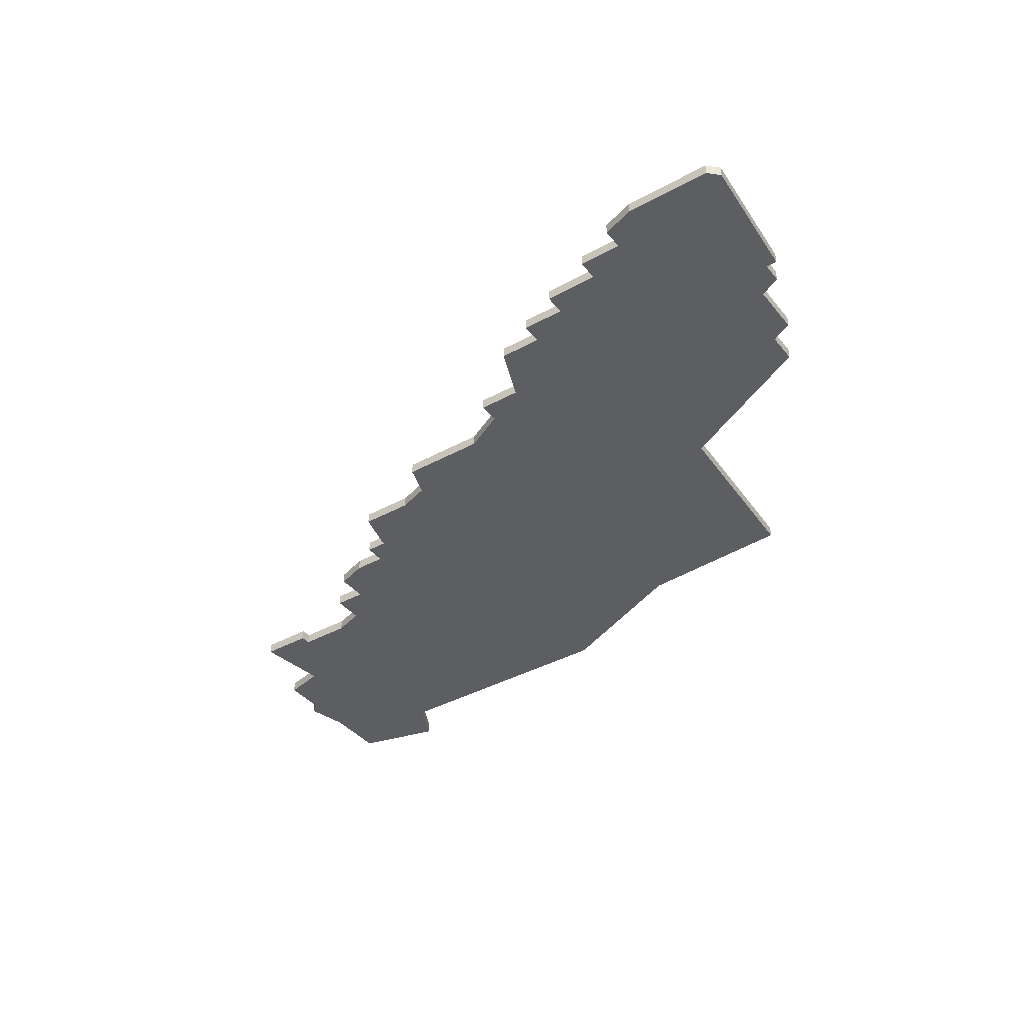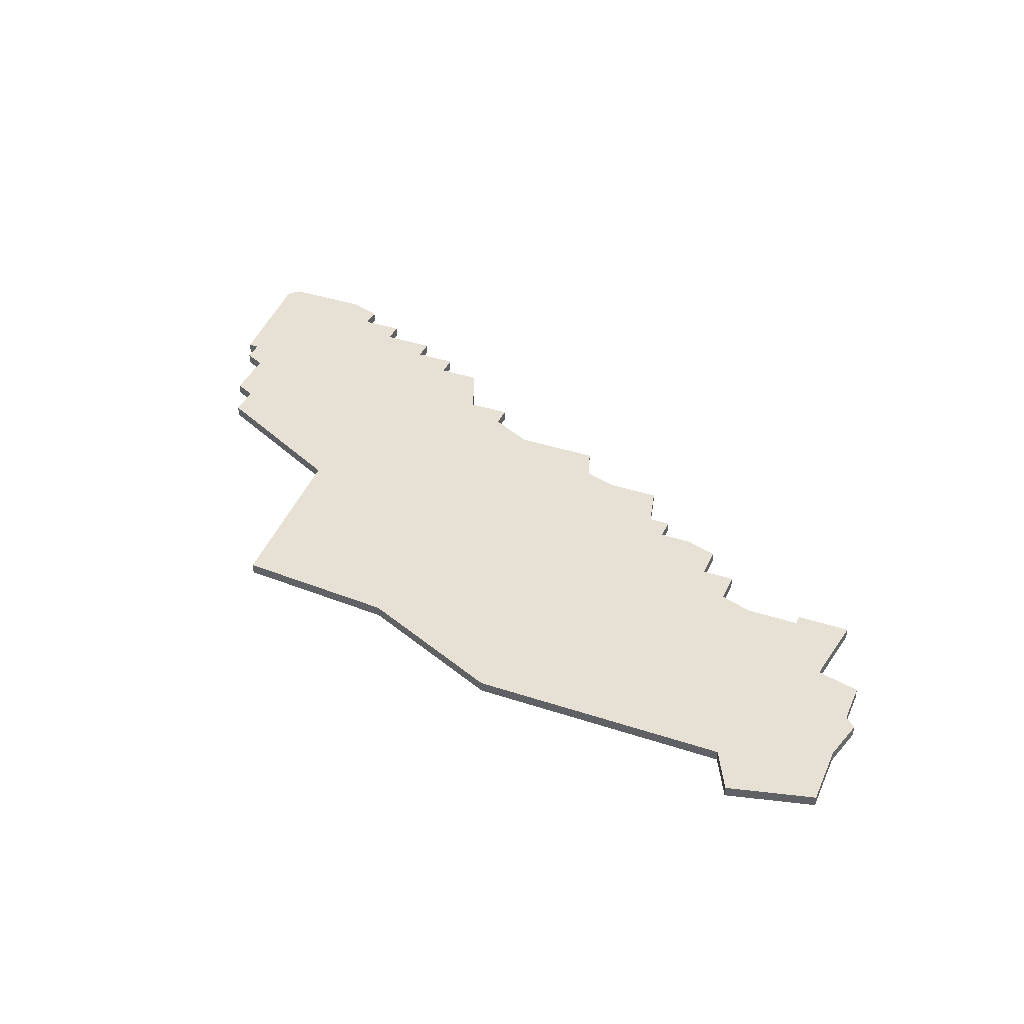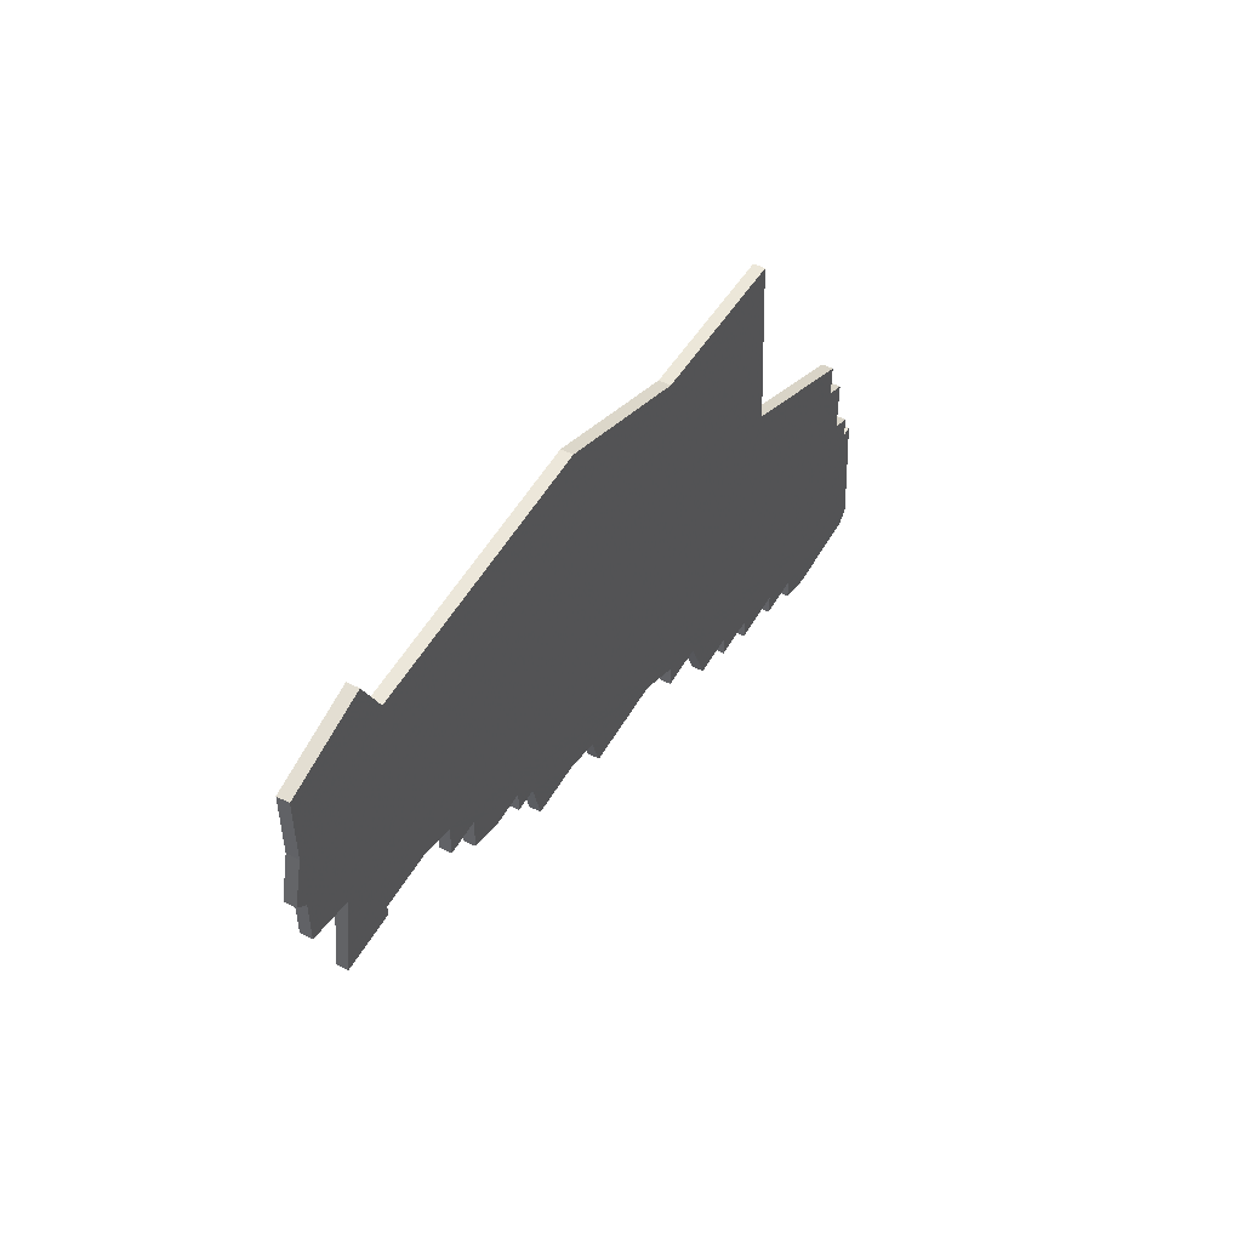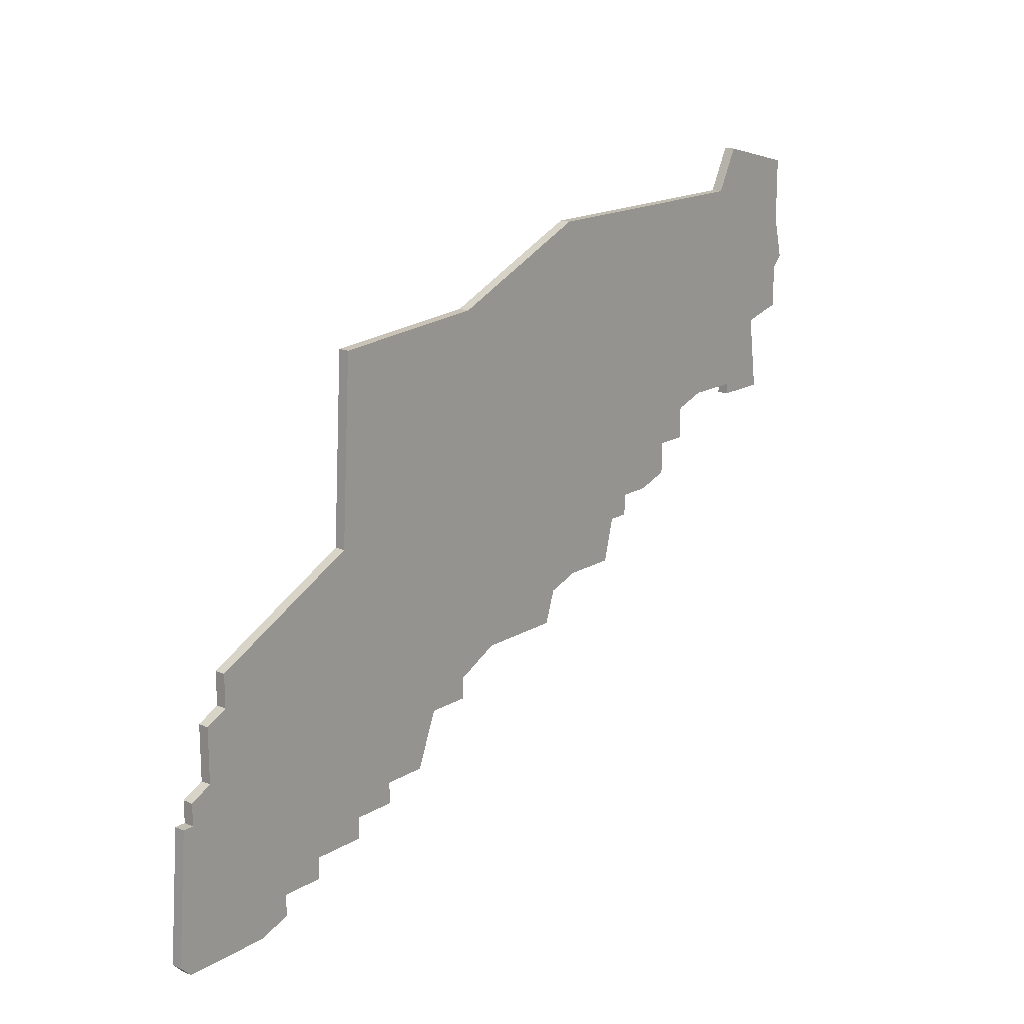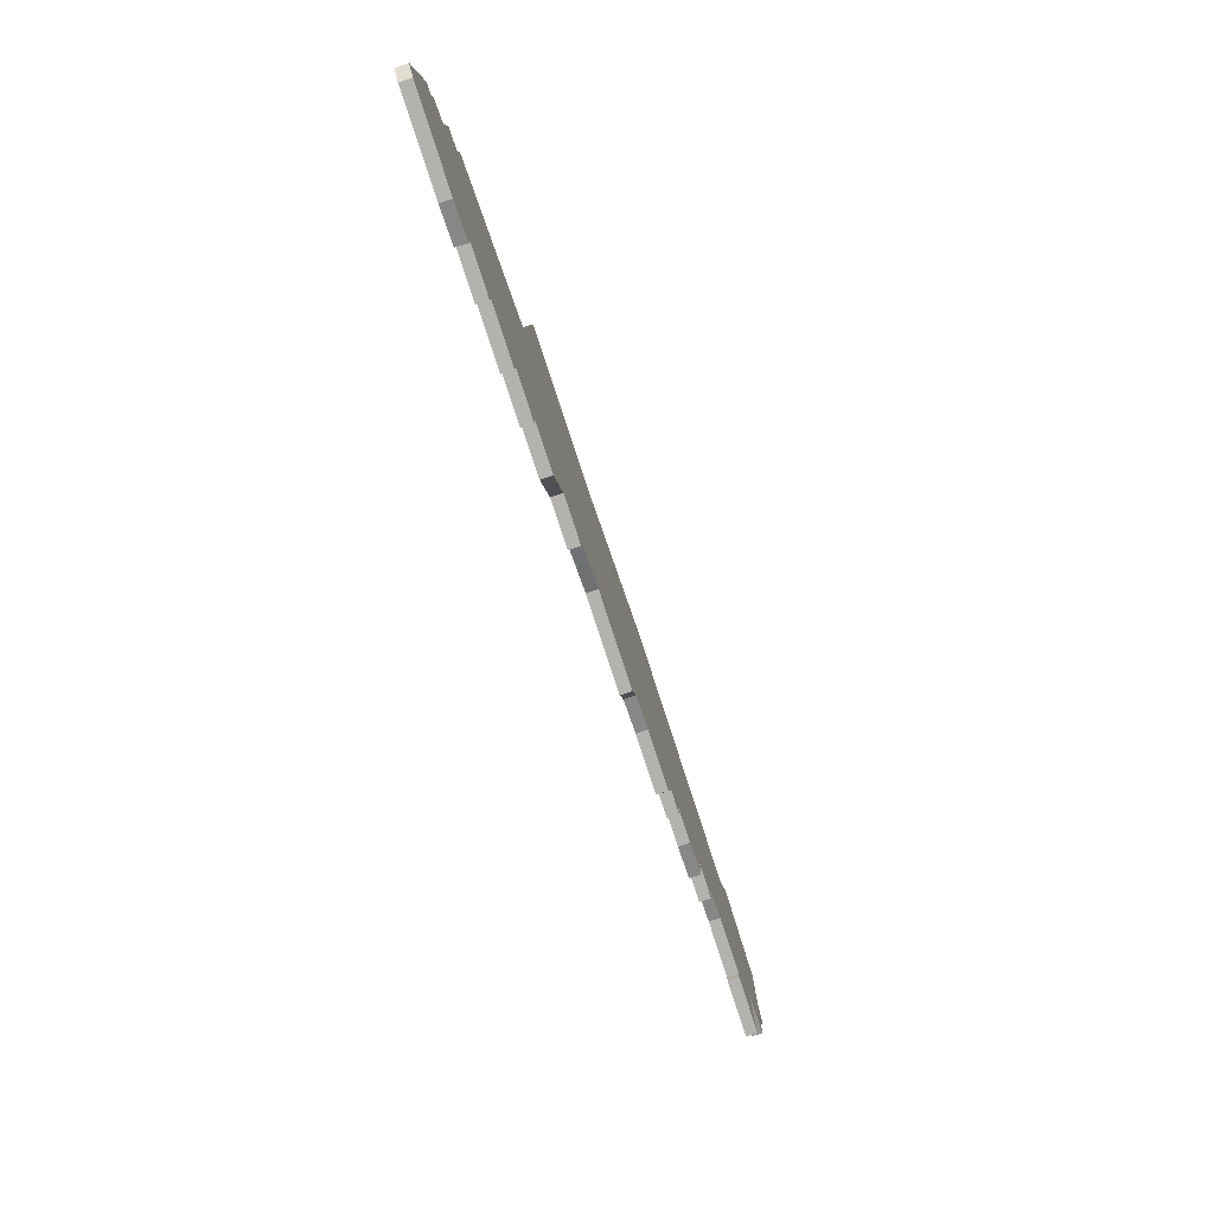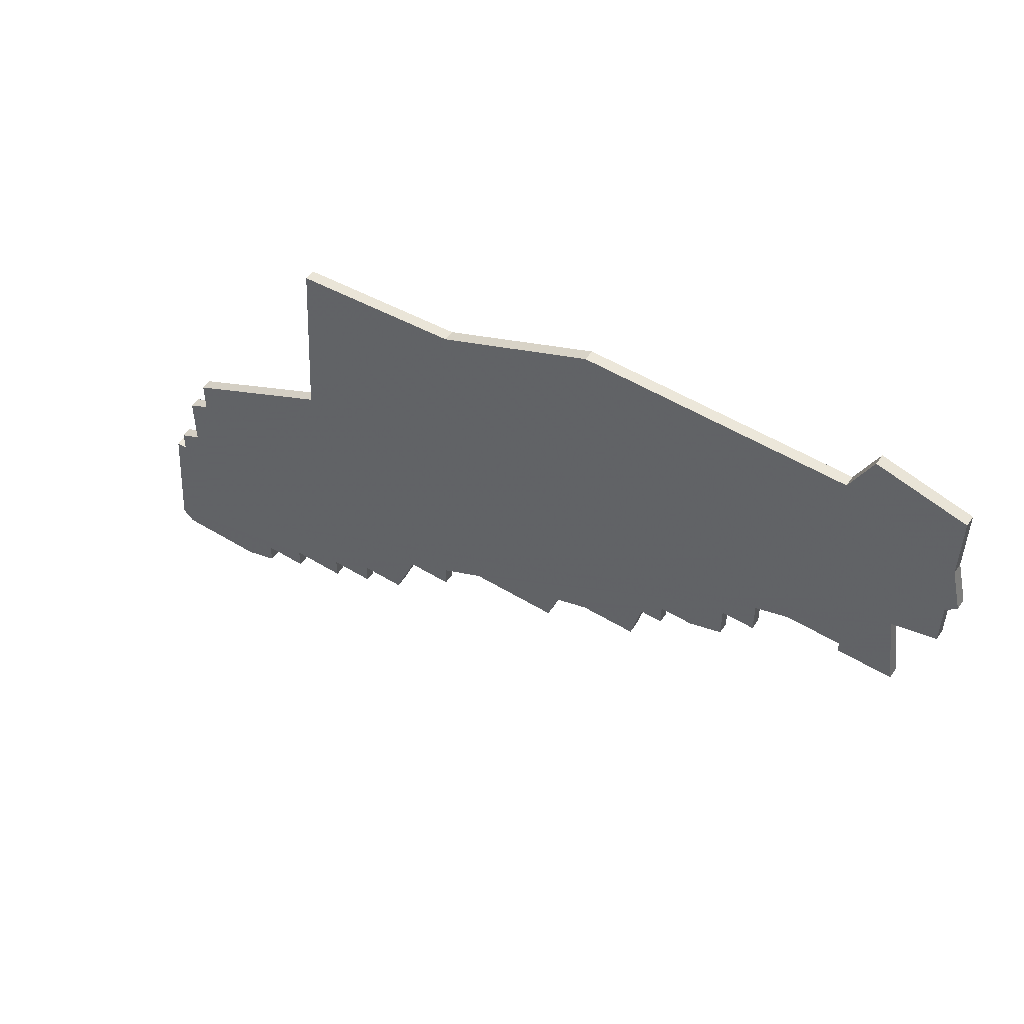
<metadata>
{"format":"obj","ext":"obj","renderer":"f3d","projection":"perspective","resolution":1024,"background":"white","views":[{"elev":-38.9,"azim":34.6,"up":"+Z"},{"elev":39.3,"azim":-157.6,"up":"+Z"},{"elev":50.9,"azim":-61.2,"up":"+Y"},{"elev":17.0,"azim":130.2,"up":"+Y"},{"elev":-79.8,"azim":108.0,"up":"+Y"},{"elev":51.9,"azim":-146.6,"up":"+Y"}]}
</metadata>
<code>
v 1837 -1525 0
v 1829 -1527 0
v 1829 -1533 0
v 1828 -1537 0
v 1829 -1538 0
v 1829 -1542 0
v 1833 -1543 0
v 1832 -1550 0
v 1837 -1550 0
v 1837 -1549 0
v 1842 -1549 0
v 1845 -1550 0
v 1845 -1553 0
v 1848 -1553 0
v 1848 -1556 0
v 1851 -1557 0
v 1854 -1557 0
v 1854 -1559 0
v 1856 -1559 0
v 1857 -1563 0
v 1862 -1563 0
v 1865 -1564 0
v 1866 -1567 0
v 1874 -1567 0
v 1878 -1569 0
v 1878 -1571 0
v 1882 -1571 0
v 1884 -1576 0
v 1888 -1576 0
v 1888 -1578 0
v 1892 -1578 0
v 1892 -1580 0
v 1897 -1580 0
v 1897 -1582 0
v 1901 -1582 0
v 1901 -1584 0
v 1904 -1585 0
v 1912 -1585 0
v 1913 -1584 0
v 1912 -1572 0
v 1911 -1572 0
v 1911 -1570 0
v 1909 -1569 0
v 1909 -1564 0
v 1907 -1563 0
v 1907 -1560 0
v 1893 -1553 0
v 1892 -1536 0
v 1877 -1535 0
v 1863 -1529 0
v 1839 -1529 0
v 1837 -1525 1
v 1829 -1527 1
v 1829 -1533 1
v 1828 -1537 1
v 1829 -1538 1
v 1829 -1542 1
v 1833 -1543 1
v 1832 -1550 1
v 1837 -1550 1
v 1837 -1549 1
v 1842 -1549 1
v 1845 -1550 1
v 1845 -1553 1
v 1848 -1553 1
v 1848 -1556 1
v 1851 -1557 1
v 1854 -1557 1
v 1854 -1559 1
v 1856 -1559 1
v 1857 -1563 1
v 1862 -1563 1
v 1865 -1564 1
v 1866 -1567 1
v 1874 -1567 1
v 1878 -1569 1
v 1878 -1571 1
v 1882 -1571 1
v 1884 -1576 1
v 1888 -1576 1
v 1888 -1578 1
v 1892 -1578 1
v 1892 -1580 1
v 1897 -1580 1
v 1897 -1582 1
v 1901 -1582 1
v 1901 -1584 1
v 1904 -1585 1
v 1912 -1585 1
v 1913 -1584 1
v 1912 -1572 1
v 1911 -1572 1
v 1911 -1570 1
v 1909 -1569 1
v 1909 -1564 1
v 1907 -1563 1
v 1907 -1560 1
v 1893 -1553 1
v 1892 -1536 1
v 1877 -1535 1
v 1863 -1529 1
v 1839 -1529 1
f 2 1 51
f 5 4 3
f 7 6 5
f 9 8 7
f 14 13 12
f 16 15 14
f 19 18 17
f 21 20 19
f 24 23 22
f 27 26 25
f 29 28 27
f 31 30 29
f 33 32 31
f 35 34 33
f 37 36 35
f 39 38 37
f 41 40 39
f 43 42 41
f 45 44 43
f 47 46 45
f 49 48 47
f 51 50 49
f 3 2 51
f 7 5 3
f 10 9 7
f 17 16 14
f 21 19 17
f 31 29 27
f 39 37 35
f 43 41 39
f 47 45 43
f 51 49 47
f 7 3 51
f 11 10 7
f 17 14 12
f 22 21 17
f 33 31 27
f 39 35 33
f 47 43 39
f 7 51 47
f 12 11 7
f 22 17 12
f 39 33 27
f 7 47 39
f 24 22 12
f 39 27 25
f 12 7 39
f 25 24 12
f 12 39 25
f 102 52 53
f 54 55 56
f 56 57 58
f 58 59 60
f 63 64 65
f 65 66 67
f 68 69 70
f 70 71 72
f 73 74 75
f 76 77 78
f 78 79 80
f 80 81 82
f 82 83 84
f 84 85 86
f 86 87 88
f 88 89 90
f 90 91 92
f 92 93 94
f 94 95 96
f 96 97 98
f 98 99 100
f 100 101 102
f 102 53 54
f 54 56 58
f 58 60 61
f 65 67 68
f 68 70 72
f 78 80 82
f 86 88 90
f 90 92 94
f 94 96 98
f 98 100 102
f 102 54 58
f 58 61 62
f 63 65 68
f 68 72 73
f 78 82 84
f 84 86 90
f 90 94 98
f 98 102 58
f 58 62 63
f 63 68 73
f 78 84 90
f 90 98 58
f 63 73 75
f 76 78 90
f 90 58 63
f 63 75 76
f 76 90 63
f 53 52 2
f 2 52 1
f 54 53 3
f 3 53 2
f 55 54 4
f 4 54 3
f 56 55 5
f 5 55 4
f 57 56 6
f 6 56 5
f 58 57 7
f 7 57 6
f 59 58 8
f 8 58 7
f 60 59 9
f 9 59 8
f 61 60 10
f 10 60 9
f 62 61 11
f 11 61 10
f 63 62 12
f 12 62 11
f 64 63 13
f 13 63 12
f 65 64 14
f 14 64 13
f 66 65 15
f 15 65 14
f 67 66 16
f 16 66 15
f 68 67 17
f 17 67 16
f 69 68 18
f 18 68 17
f 70 69 19
f 19 69 18
f 71 70 20
f 20 70 19
f 72 71 21
f 21 71 20
f 73 72 22
f 22 72 21
f 74 73 23
f 23 73 22
f 75 74 24
f 24 74 23
f 76 75 25
f 25 75 24
f 77 76 26
f 26 76 25
f 78 77 27
f 27 77 26
f 79 78 28
f 28 78 27
f 80 79 29
f 29 79 28
f 81 80 30
f 30 80 29
f 82 81 31
f 31 81 30
f 83 82 32
f 32 82 31
f 84 83 33
f 33 83 32
f 85 84 34
f 34 84 33
f 86 85 35
f 35 85 34
f 87 86 36
f 36 86 35
f 88 87 37
f 37 87 36
f 89 88 38
f 38 88 37
f 90 89 39
f 39 89 38
f 91 90 40
f 40 90 39
f 92 91 41
f 41 91 40
f 93 92 42
f 42 92 41
f 94 93 43
f 43 93 42
f 95 94 44
f 44 94 43
f 96 95 45
f 45 95 44
f 97 96 46
f 46 96 45
f 98 97 47
f 47 97 46
f 99 98 48
f 48 98 47
f 100 99 49
f 49 99 48
f 101 100 50
f 50 100 49
f 52 102 1
f 1 102 51
f 102 101 51
f 51 101 50

</code>
